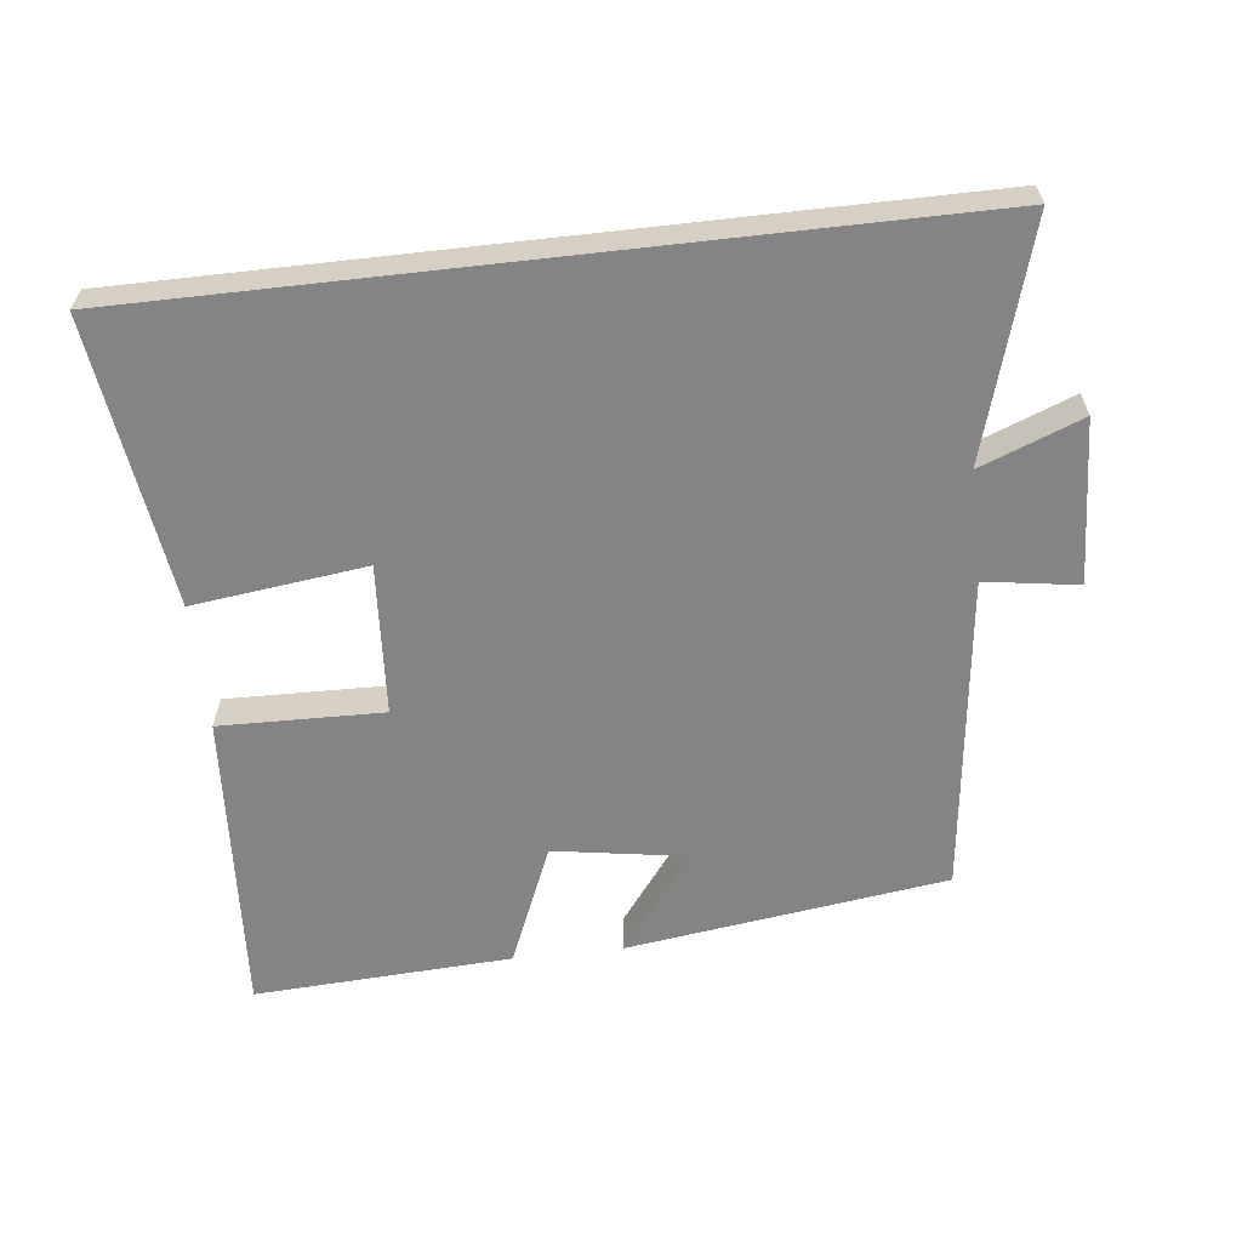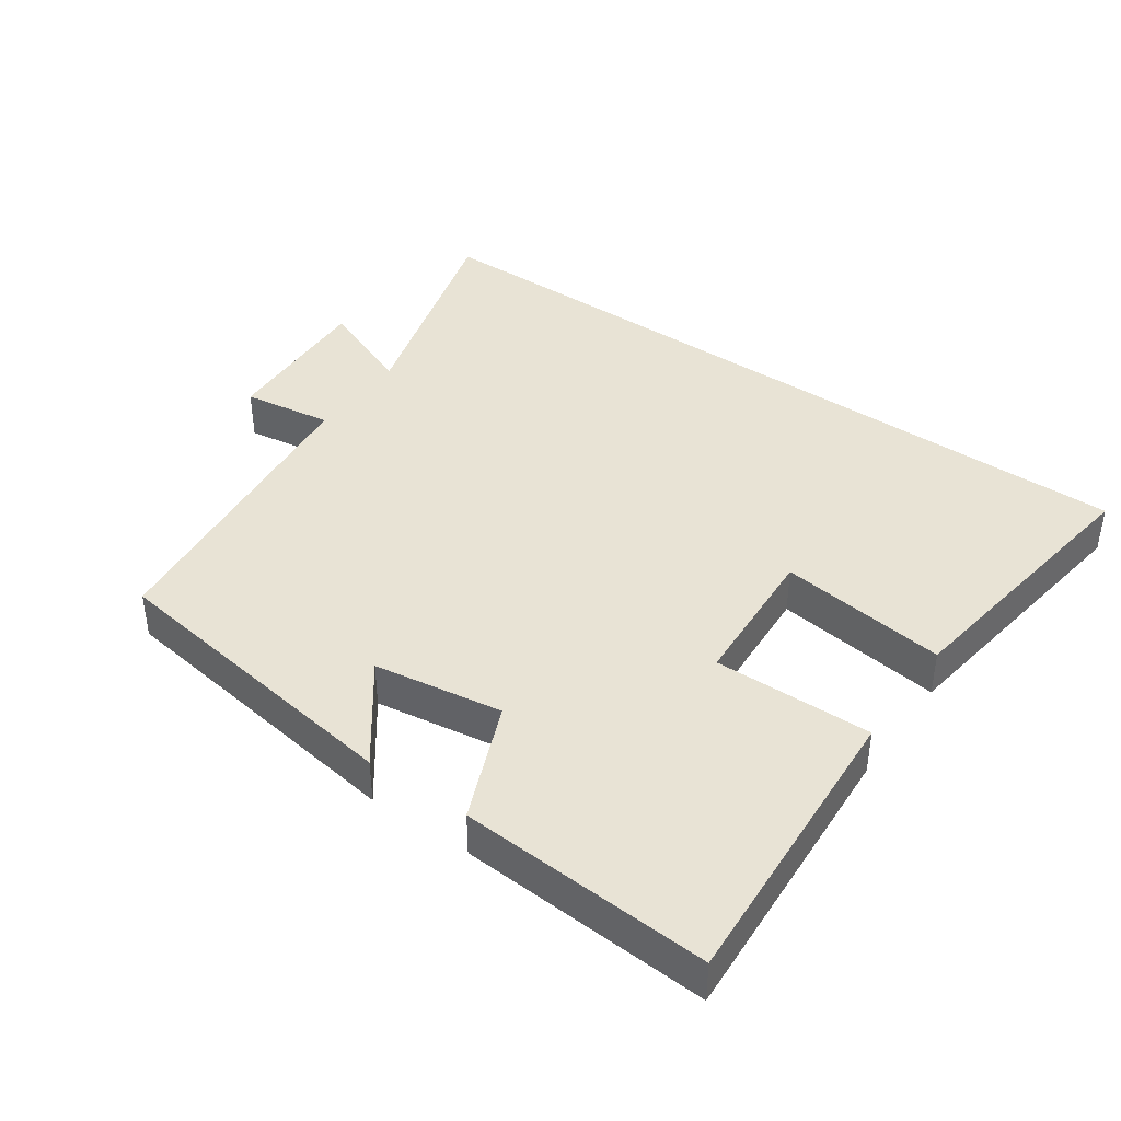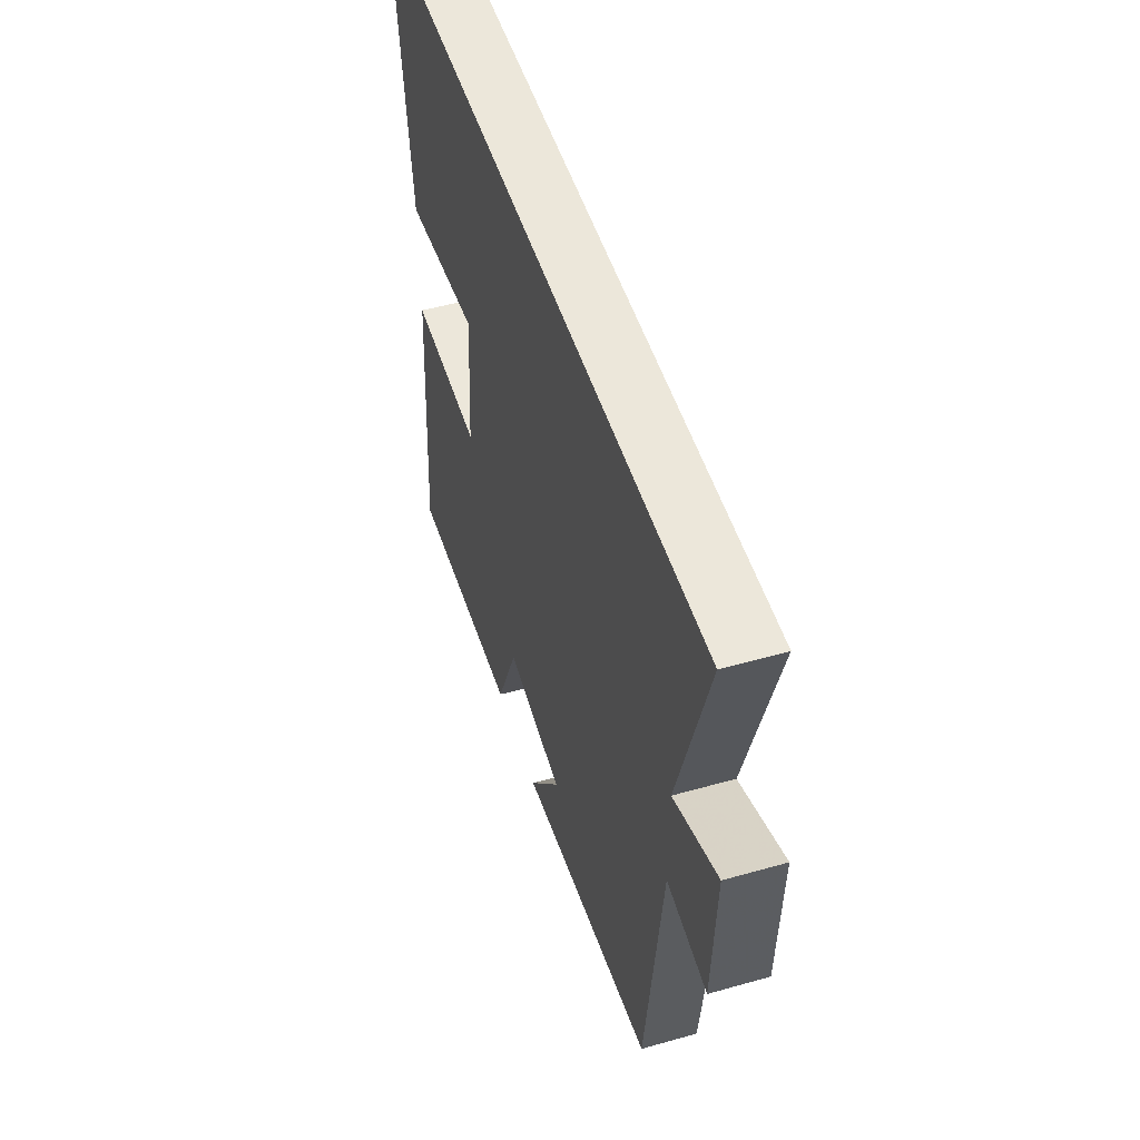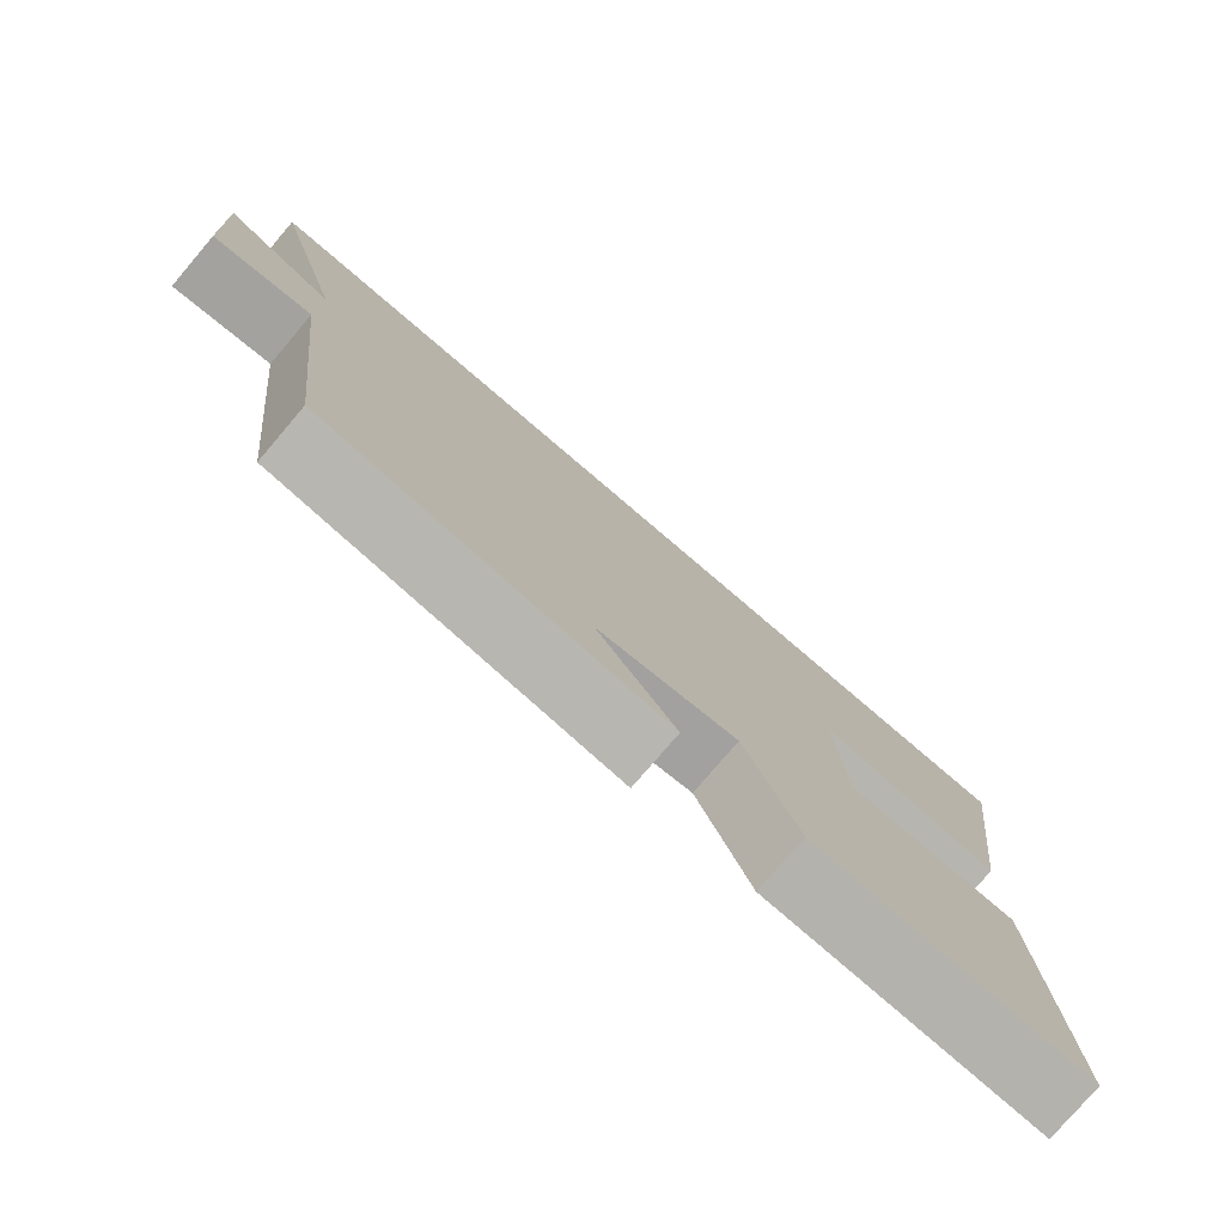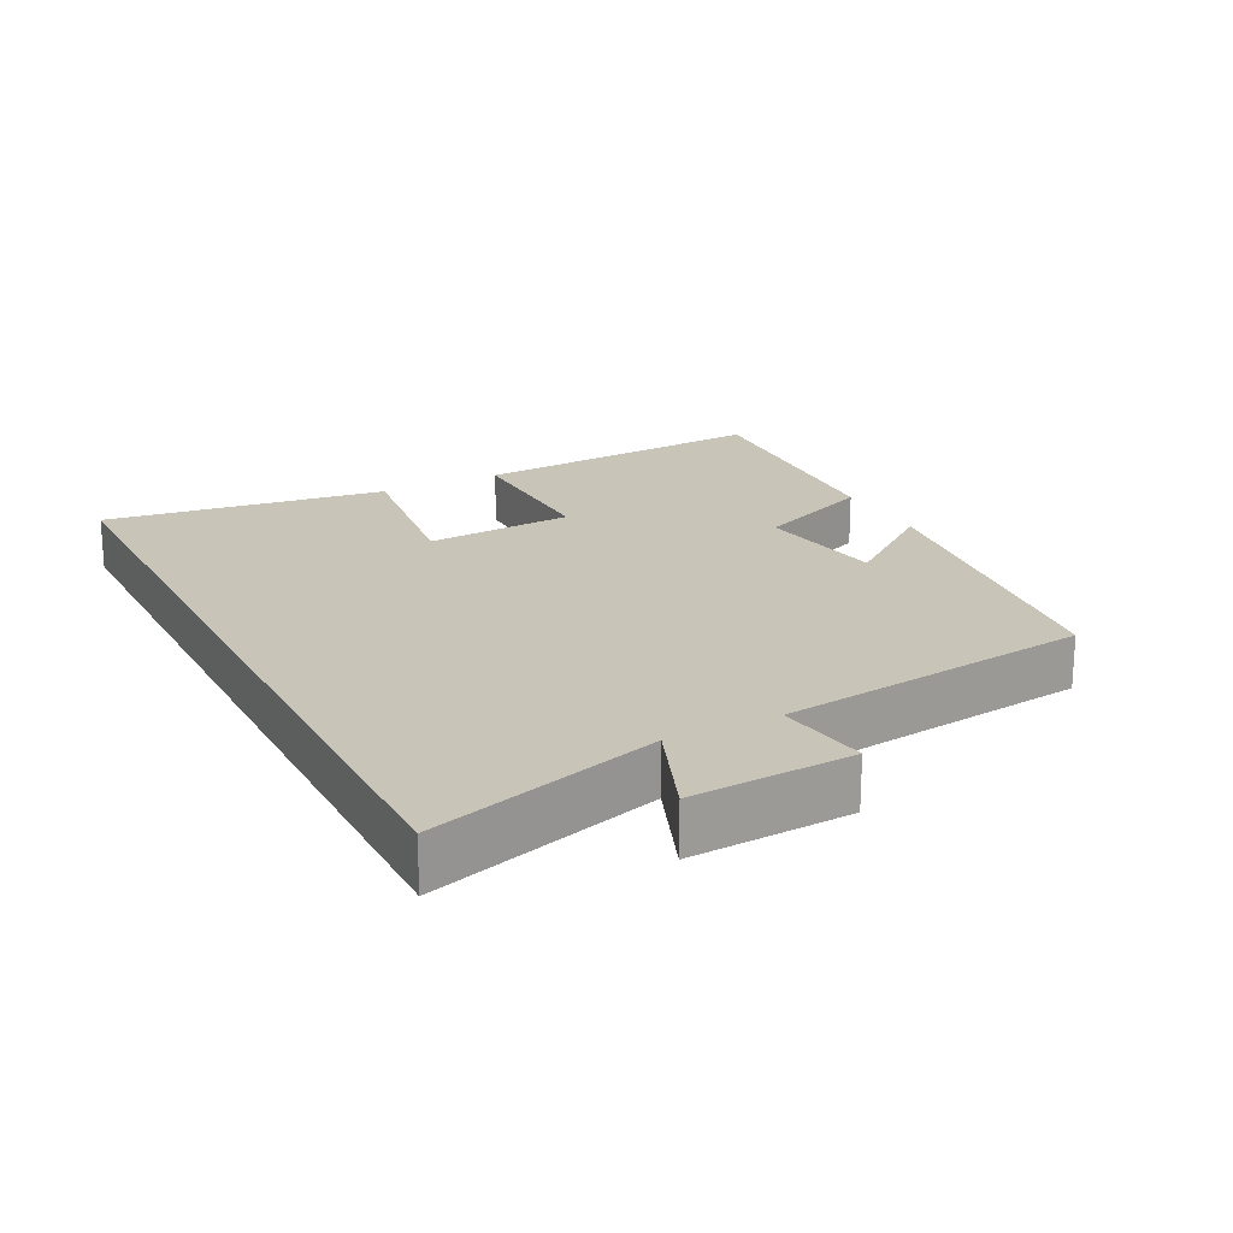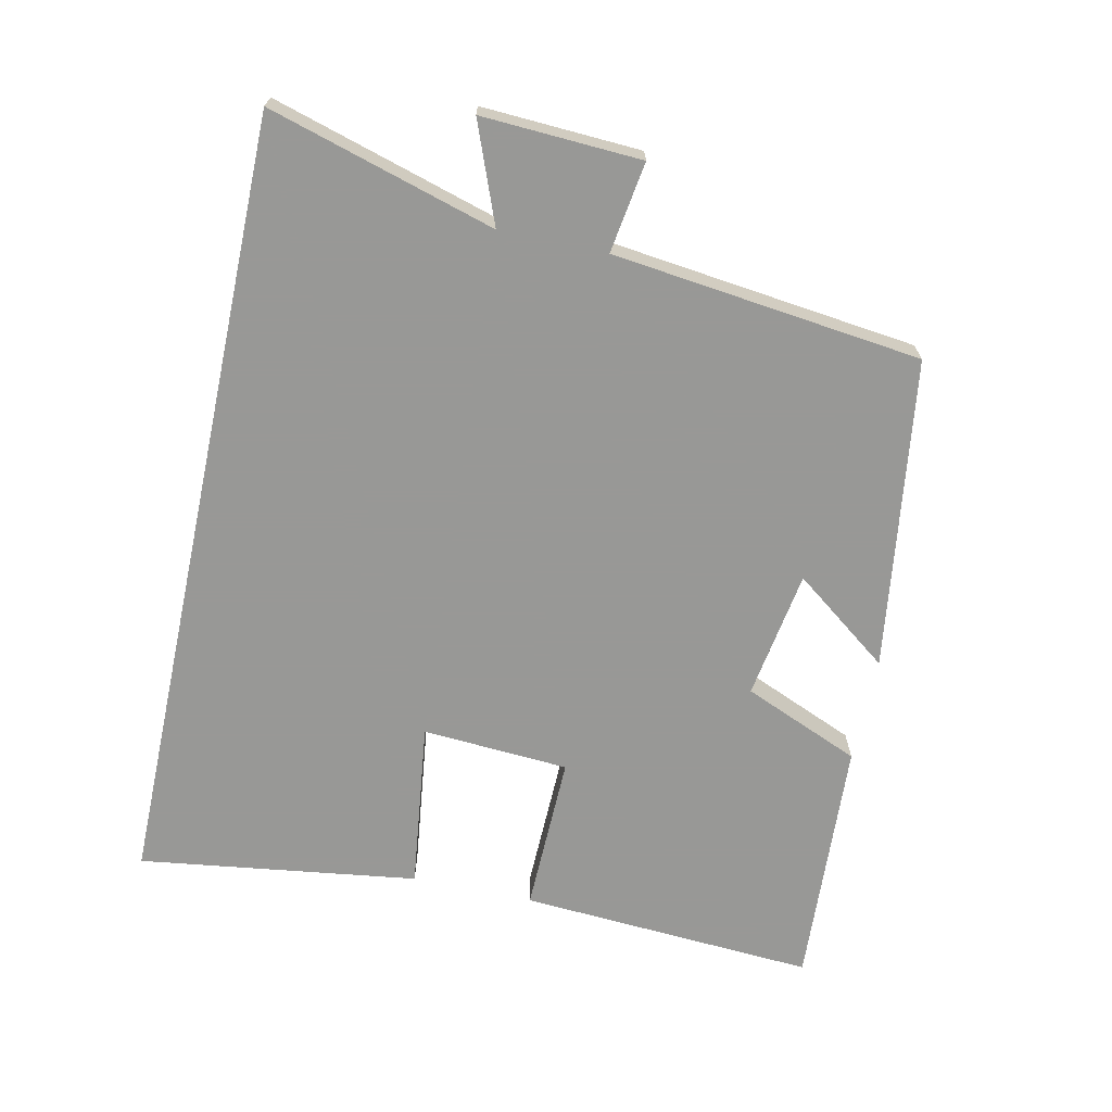
<metadata>
{"format":"obj","ext":"obj","renderer":"f3d","projection":"perspective","resolution":1024,"background":"white","views":[{"elev":-61.5,"azim":6.5,"up":"+Y"},{"elev":41.0,"azim":-144.6,"up":"+Y"},{"elev":50.3,"azim":72.7,"up":"+Z"},{"elev":-77.8,"azim":139.5,"up":"+Z"},{"elev":20.2,"azim":62.7,"up":"+Y"},{"elev":-68.5,"azim":77.9,"up":"+Y"}]}
</metadata>
<code>
v 0.446 0.07 -0.437
v -0.008 0.07 -0.5
v 0.098 0.07 -0.359
v -0.09 0.07 -0.329
v -0.162 0.07 -0.5
v -0.528 0.07 -0.52
v -0.5 0.07 -0.086
v -0.268 0.07 -0.091
v -0.254 0.07 0.123
v -0.5 0.07 0.092
v -0.556 0.07 0.5
v 0.597 0.07 0.5
v 0.5 0.07 0.17
v 0.644 0.07 0.226
v 0.632 0.07 -0.006
v 0.5 0.07 0.014
v 0.446 0 -0.437
v -0.008 0 -0.5
v 0.098 0 -0.359
v -0.09 0 -0.329
v -0.162 0 -0.5
v -0.528 0 -0.52
v -0.5 0 -0.086
v -0.268 0 -0.091
v -0.254 0 0.123
v -0.5 0 0.092
v -0.556 0 0.5
v 0.597 0 0.5
v 0.5 0 0.17
v 0.644 0 0.226
v 0.632 0 -0.006
v 0.5 0 0.014
f 13 14 15 16
f 13 16 1 2
f 9 10 11 12
f 8 9 12 13
f 5 6 7 8
f 4 5 8
f 3 4 8 13
f 2 3 13
f 32 31 30 29
f 18 17 32 29
f 28 27 26 25
f 29 28 25 24
f 24 23 22 21
f 24 21 20
f 29 24 20 19
f 29 19 18
f 1 17 18 2
f 2 18 19 3
f 3 19 20 4
f 4 20 21 5
f 5 21 22 6
f 6 22 23 7
f 7 23 24 8
f 8 24 25 9
f 9 25 26 10
f 10 26 27 11
f 11 27 28 12
f 12 28 29 13
f 13 29 30 14
f 14 30 31 15
f 15 31 32 16
f 16 32 17 1

</code>
